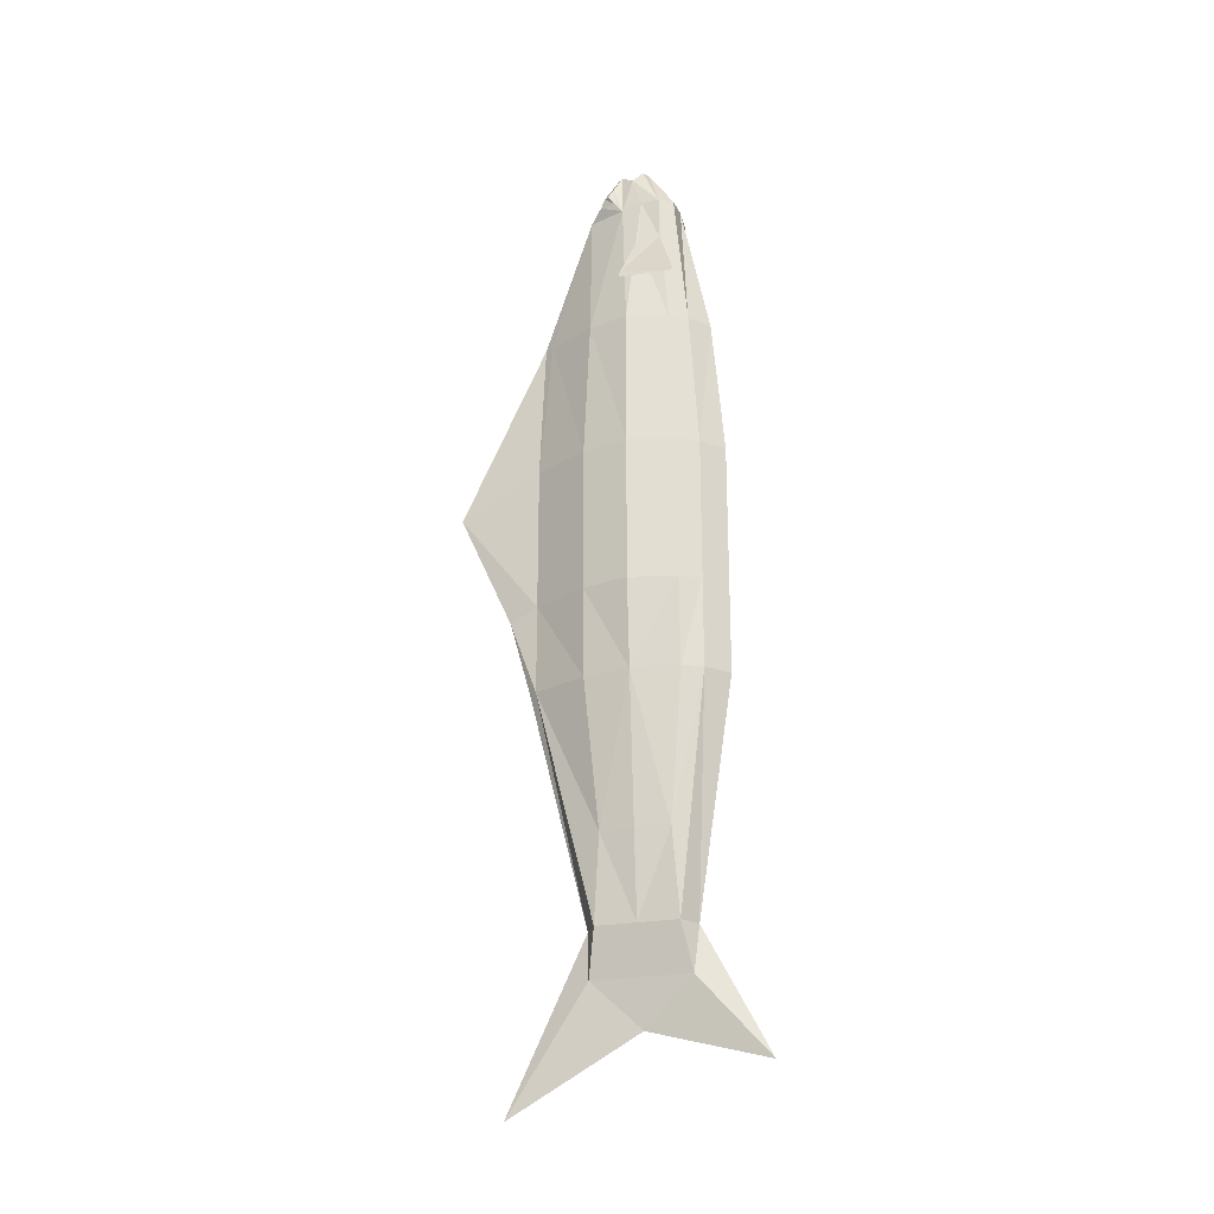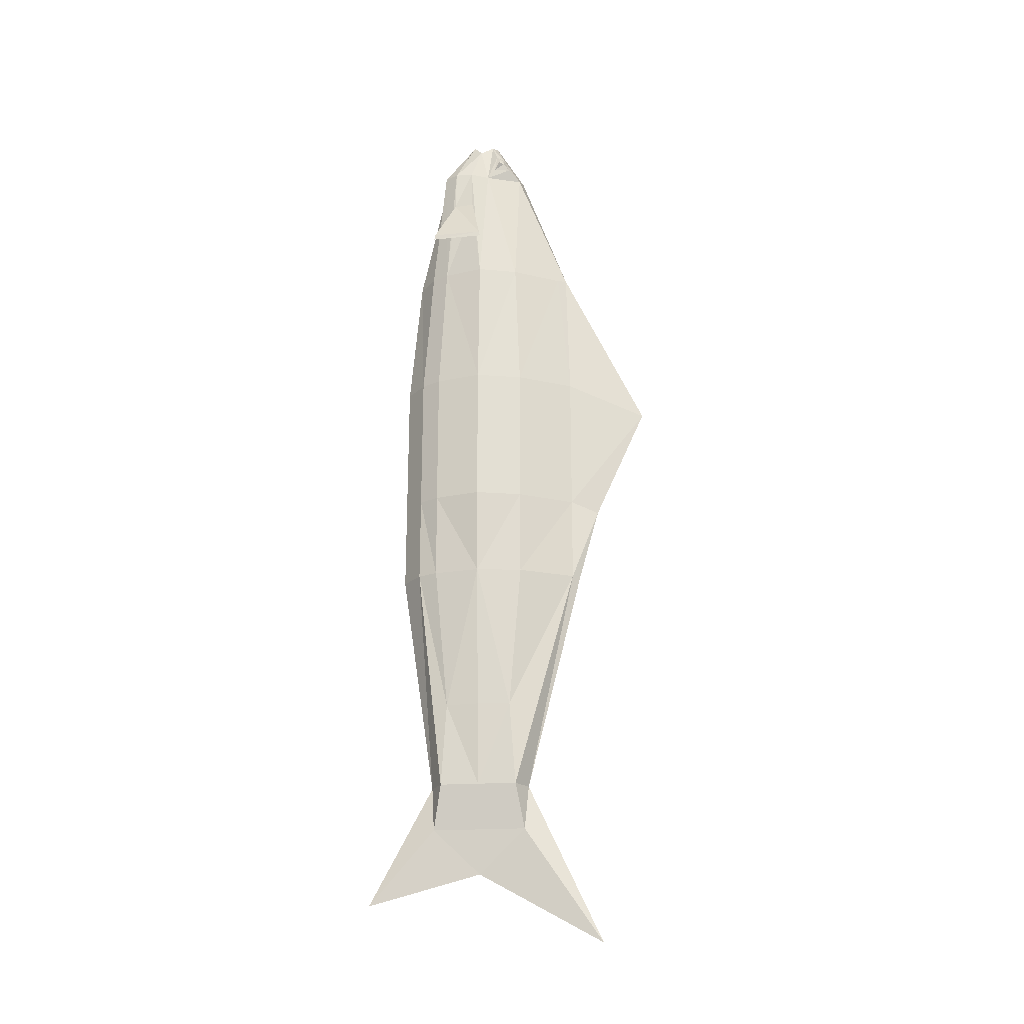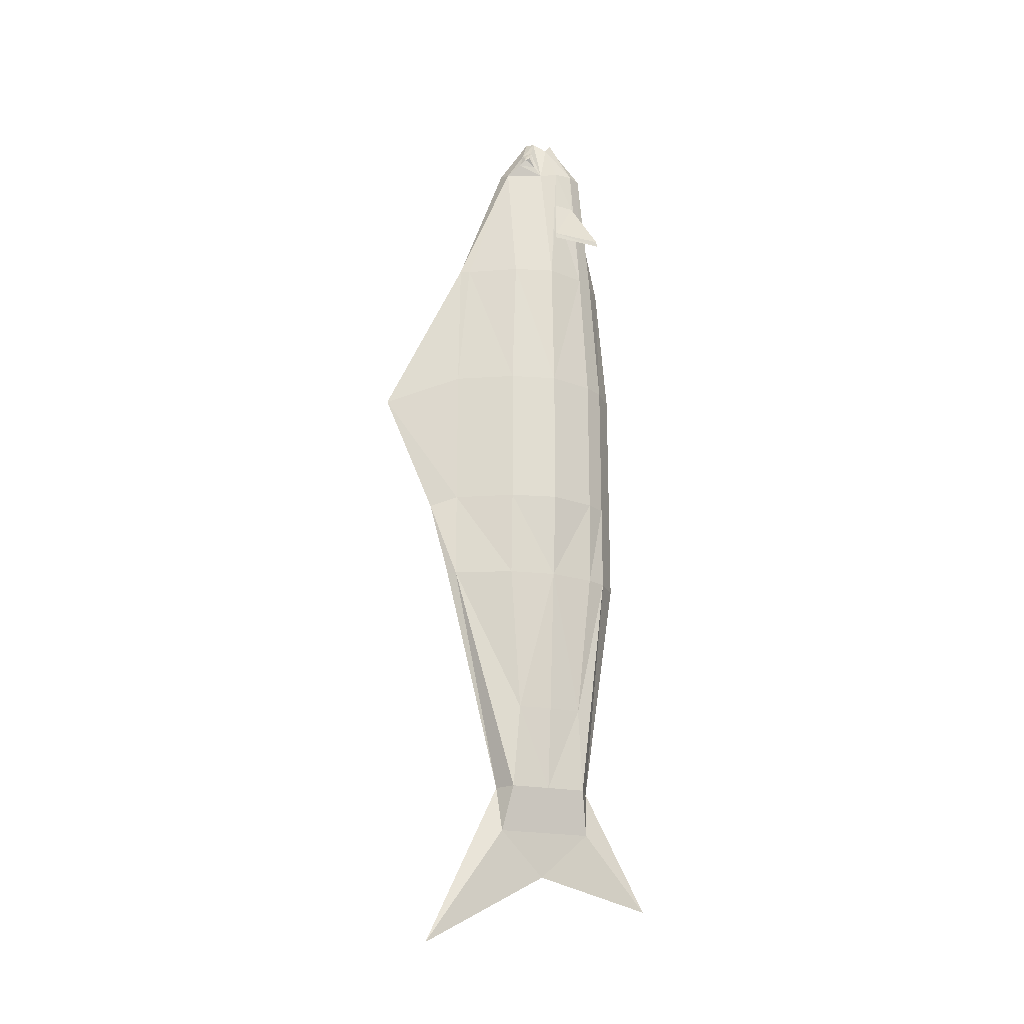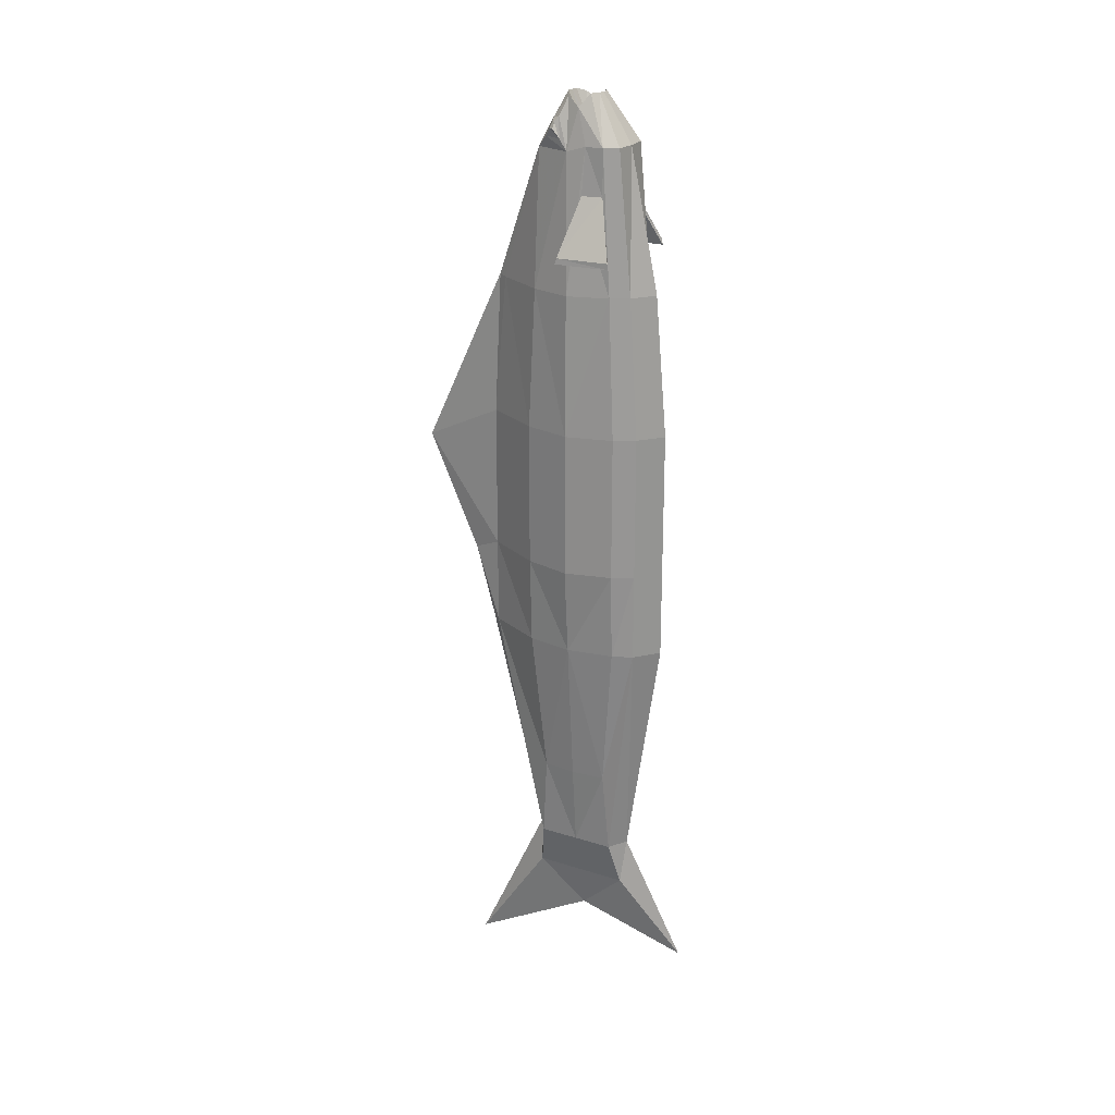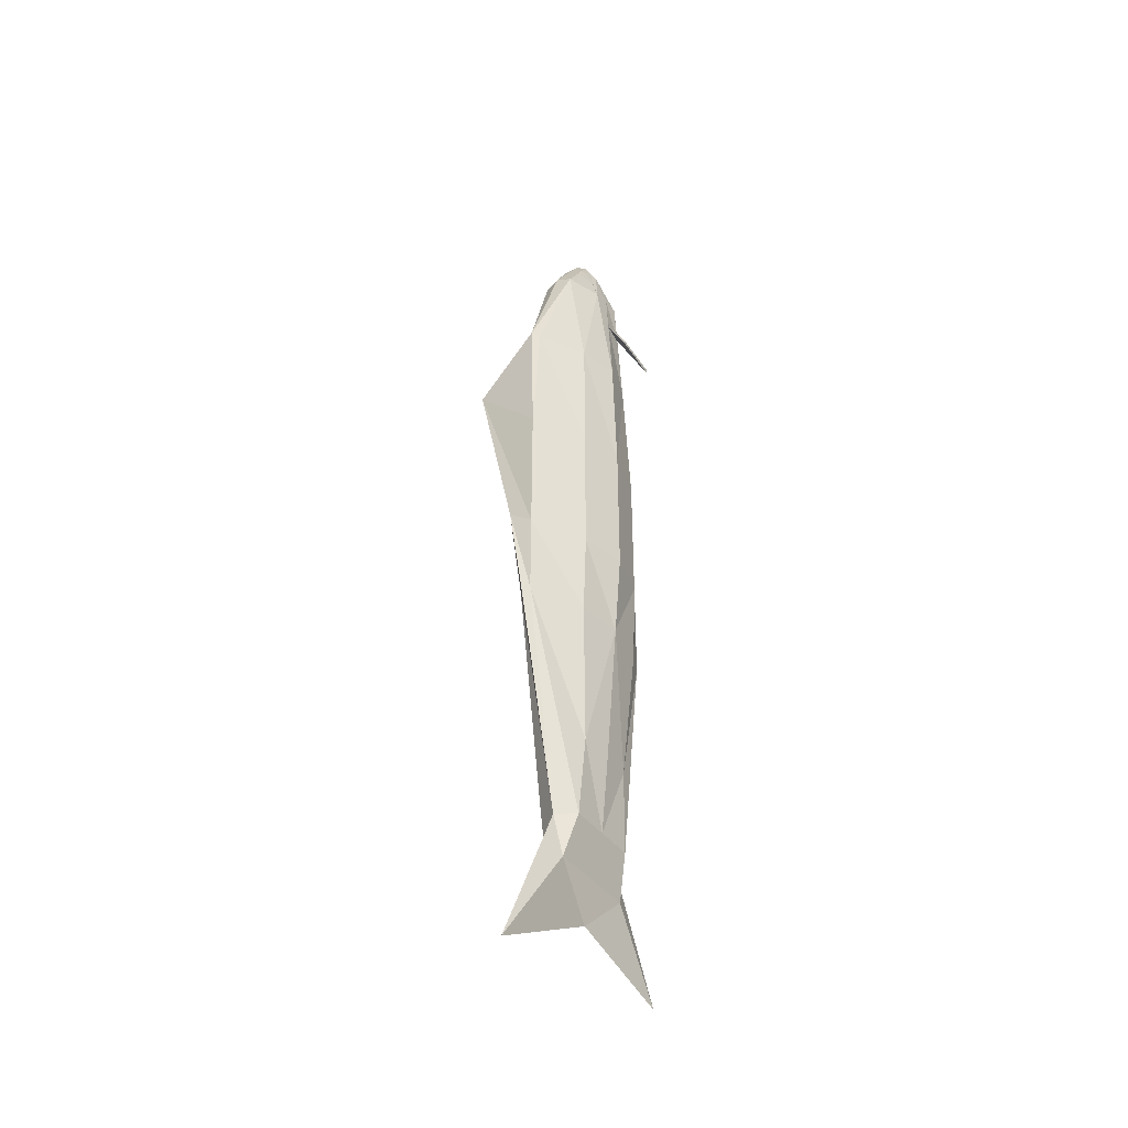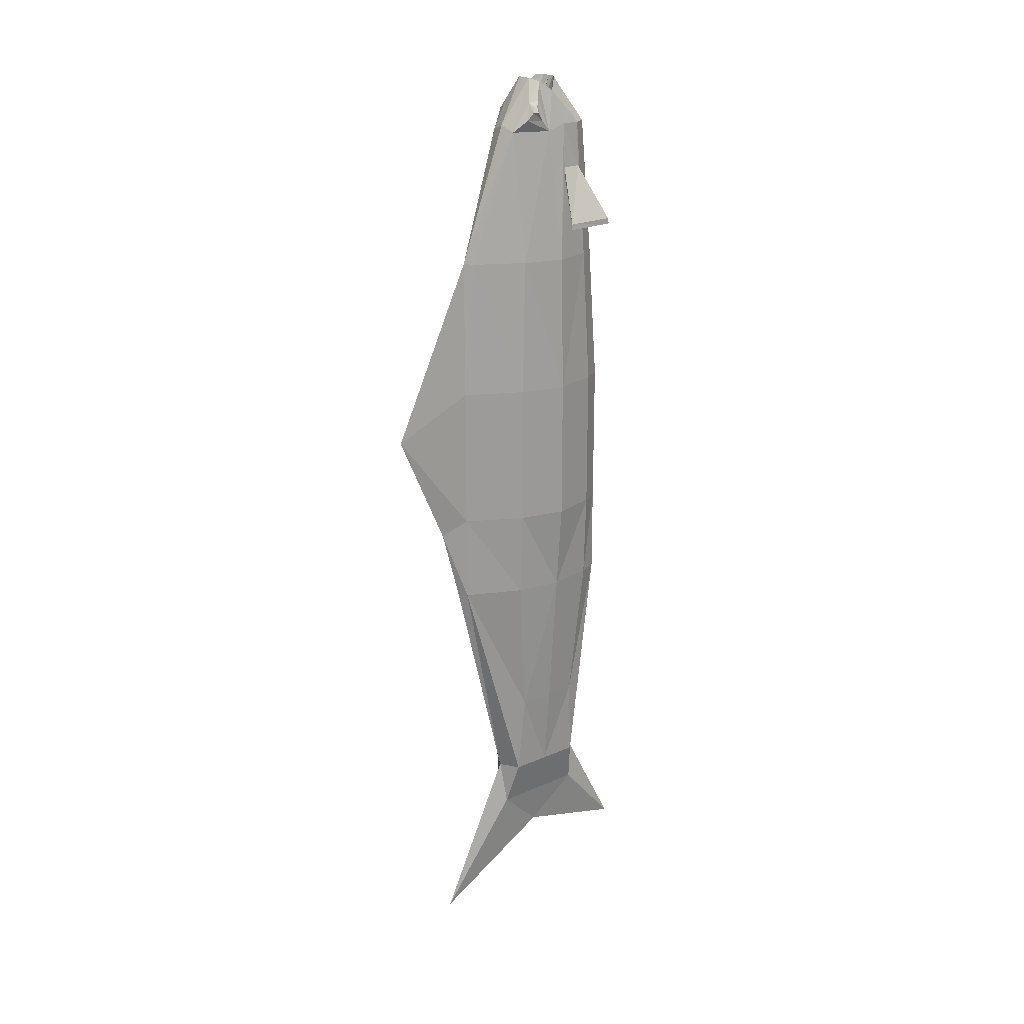
<metadata>
{"format":"obj","ext":"obj","renderer":"f3d","projection":"perspective","resolution":1024,"background":"white","views":[{"elev":-23.8,"azim":107.1,"up":"+Y"},{"elev":-22.3,"azim":-83.5,"up":"+Y"},{"elev":-20.5,"azim":68.8,"up":"+Y"},{"elev":22.6,"azim":118.7,"up":"+Y"},{"elev":-41.2,"azim":33.4,"up":"+Y"},{"elev":20.6,"azim":51.5,"up":"+Y"}]}
</metadata>
<code>
o Cube
v -0.7535 0.005004 -1
v -0.7535 0.005004 1
v -0.6827 -4.995 -1
v -0.6827 -4.995 1
v 0 -4.995 -1.852
v 0 -4.995 2.349
v 0 0.005004 -1.852
v 0 -0.8486 3.937
v 0 -9.995 1.105
v -0.5193 -8.173 0.7222
v -0.5193 -8.173 -0.7222
v 0 -9.995 -1.105
v -0.6875 3.005 0.8843
v -0.6636 4.915 -0.671
v 0 3.005 -1.591
v 0 3.033 2.104
v -0.6132 6.114 0.3468
v -0.6615 5.038 -0.6627
v 0 6.005 -0.9669
v 0 6.005 1.02
v -0.1214 -4.995 2.185
v -0.5 0.005004 -1.426
v -0.5 -4.995 -1.426
v -0.1214 0.005004 2.185
v -0.4305 -9.995 0.8507
v -0.4305 -9.995 -0.8507
v -0.467 3.005 -1.221
v -0.1133 3.005 1.913
v -0.467 6.005 -0.9357
v -0.5268 6.128 0.6991
v -0.7535 -3.102 -1
v -0.7535 -3.102 1
v 0 -3.365 2.8
v 0 -3.102 -1.852
v -0.1214 -3.102 2.185
v -0.5 -3.102 -1.426
v -0.531 6.545 0.3974
v -0.331 7.005 -0.2139
v -0.1643 7.005 -0.3167
v -0.4232 6.492 0.576
v 0 7.005 0.3813
v 0 7.005 -0.3279
v -0.8479 -4.995 0
v -1 0.005004 0
v -0.7325 4.915 -0.2074
v -0.5946 -8.173 0
v -0.7201 5.038 -0.2185
v -0.4305 -9.995 0
v -1 -3.102 0
v -0.4904 6.738 -0.0219
v 0 5.894 0.02674
v -0.1643 6.255 0.03075
v -0.6361 5.873 0.1704
v -0.34 5.873 0.9618
v -0.3656 6.938 0.2627
v -0.1643 7.005 0.3782
v -0.6499 6.294 0.4876
v -0.5948 6.296 0.5805
v -0.584 6.42 0.4786
v -0.5431 6.423 0.5316
v -0.1776 -10.98 -1.03
v 0 -12.61 -2.493
v 0 -11.95 0
v 0 -13.49 2.743
v -0.1776 -10.98 1.03
v -0.1776 -10.98 0
v -0.934 3.005 0.01639
v -0.6875 3.005 -0.8515
v -0.6338 6.005 -0.2552
v -0.6338 6.005 -0.6478
v -1.321 3.746 0.06234
v -1.252 3.746 -1.104
v -1.309 3.869 0.03437
v -1.25 3.869 -1.083
v 0.7535 0.005004 -1
v 0.7535 0.005004 1
v 0.6827 -4.995 -1
v 0.6827 -4.995 1
v 0.5193 -8.173 0.7222
v 0.5193 -8.173 -0.7222
v 0.6875 3.005 0.8843
v 0.6636 4.915 -0.671
v 0.6132 6.114 0.3468
v 0.6615 5.038 -0.6627
v 0.1214 -4.995 2.185
v 0.5 0.005004 -1.426
v 0.5 -4.995 -1.426
v 0.1214 0.005004 2.185
v 0.4305 -9.995 0.8507
v 0.4305 -9.995 -0.8507
v 0.467 3.005 -1.221
v 0.1133 3.005 1.913
v 0.467 6.005 -0.9357
v 0.5268 6.128 0.6991
v 0.7535 -3.102 -1
v 0.7535 -3.102 1
v 0.1214 -3.102 2.185
v 0.5 -3.102 -1.426
v 0.531 6.545 0.3974
v 0.331 7.005 -0.2139
v 0.1643 7.005 -0.3167
v 0.4232 6.492 0.576
v 0.8479 -4.995 0
v 1 0.005004 0
v 0.7325 4.915 -0.2074
v 0.5946 -8.173 0
v 0.7201 5.038 -0.2185
v 0.4305 -9.995 0
v 1 -3.102 0
v 0.4904 6.738 -0.0219
v 0.1643 6.255 0.03075
v 0.6361 5.873 0.1704
v 0.34 5.873 0.9618
v 0.3656 6.938 0.2627
v 0.1643 7.005 0.3782
v 0.6499 6.294 0.4876
v 0.5948 6.296 0.5805
v 0.584 6.42 0.4786
v 0.5431 6.423 0.5316
v 0.1776 -10.98 -1.03
v 0.1776 -10.98 1.03
v 0.1776 -10.98 0
v 0.934 3.005 0.01639
v 0.6875 3.005 -0.8515
v 0.6338 6.005 -0.2552
v 0.6338 6.005 -0.6478
v 1.321 3.746 0.06234
v 1.252 3.746 -1.104
v 1.309 3.869 0.03437
v 1.25 3.869 -1.083
f 43 11 46
f 32 44 49
f 31 22 36
f 35 8 24
f 44 13 67
f 48 10 46
f 23 12 26
f 21 10 25
f 16 54 28
f 24 16 28
f 1 27 22
f 20 56 54
f 67 53 69
f 68 29 27
f 27 19 15
f 19 39 42
f 22 15 7
f 2 28 13
f 13 54 53
f 21 9 6
f 23 11 3
f 26 66 48
f 35 2 32
f 36 7 34
f 23 34 5
f 4 35 32
f 21 33 35
f 3 36 23
f 43 32 49
f 52 41 51
f 55 52 50
f 53 50 69
f 40 58 30
f 70 39 29
f 70 50 38
f 50 39 38
f 52 42 39
f 43 31 3
f 12 61 26
f 14 74 18
f 48 11 26
f 44 68 1
f 49 1 31
f 43 10 4
f 30 53 54
f 40 55 37
f 40 54 56
f 37 53 17
f 58 59 57
f 17 58 57
f 17 59 37
f 37 60 40
f 63 65 66
f 63 61 62
f 25 66 65
f 9 65 64
f 45 68 67
f 18 69 70
f 14 70 68
f 45 69 47
f 72 73 74
f 14 71 72
f 45 73 71
f 18 73 47
f 103 80 77
f 104 96 109
f 86 95 98
f 97 8 33
f 104 81 76
f 108 79 89
f 87 12 5
f 85 79 78
f 113 16 92
f 88 16 8
f 91 75 86
f 115 20 113
f 123 112 81
f 93 124 91
f 19 91 15
f 19 101 93
f 15 86 7
f 76 92 88
f 81 113 92
f 9 85 6
f 80 87 77
f 122 90 108
f 76 97 96
f 7 98 34
f 34 87 5
f 78 97 85
f 85 33 6
f 98 77 87
f 103 96 78
f 111 41 115
f 111 114 110
f 110 112 125
f 117 102 94
f 101 126 93
f 126 110 125
f 101 110 100
f 42 111 101
f 95 103 77
f 120 12 90
f 130 82 84
f 80 108 90
f 124 104 75
f 75 109 95
f 79 103 78
f 94 112 83
f 114 102 99
f 102 113 94
f 112 99 83
f 118 117 116
f 83 117 94
f 118 83 99
f 119 99 102
f 63 121 64
f 120 63 62
f 89 122 108
f 9 121 89
f 105 124 82
f 84 125 107
f 82 126 84
f 125 105 107
f 128 129 127
f 82 127 105
f 105 129 107
f 129 84 107
f 43 3 11
f 32 2 44
f 31 1 22
f 35 33 8
f 44 2 13
f 48 25 10
f 23 5 12
f 21 4 10
f 16 20 54
f 24 8 16
f 1 68 27
f 20 41 56
f 67 13 53
f 68 70 29
f 27 29 19
f 19 29 39
f 22 27 15
f 2 24 28
f 13 28 54
f 21 25 9
f 23 26 11
f 26 61 66
f 35 24 2
f 36 22 7
f 23 36 34
f 4 21 35
f 21 6 33
f 3 31 36
f 43 4 32
f 52 56 41
f 55 56 52
f 53 55 50
f 40 60 58
f 70 38 39
f 70 69 50
f 50 52 39
f 52 51 42
f 43 49 31
f 12 62 61
f 14 72 74
f 48 46 11
f 44 67 68
f 49 44 1
f 43 46 10
f 30 17 53
f 40 56 55
f 40 30 54
f 37 55 53
f 58 60 59
f 17 30 58
f 17 57 59
f 37 59 60
f 63 64 65
f 63 66 61
f 25 48 66
f 9 25 65
f 45 14 68
f 18 47 69
f 14 18 70
f 45 67 69
f 72 71 73
f 14 45 71
f 45 47 73
f 18 74 73
f 103 106 80
f 104 76 96
f 86 75 95
f 97 88 8
f 104 123 81
f 108 106 79
f 87 90 12
f 85 89 79
f 113 20 16
f 88 92 16
f 91 124 75
f 115 41 20
f 123 125 112
f 93 126 124
f 19 93 91
f 19 42 101
f 15 91 86
f 76 81 92
f 81 112 113
f 9 89 85
f 80 90 87
f 122 120 90
f 76 88 97
f 7 86 98
f 34 98 87
f 78 96 97
f 85 97 33
f 98 95 77
f 103 109 96
f 111 51 41
f 111 115 114
f 110 114 112
f 117 119 102
f 101 100 126
f 126 100 110
f 101 111 110
f 42 51 111
f 95 109 103
f 120 62 12
f 130 128 82
f 80 106 108
f 124 123 104
f 75 104 109
f 79 106 103
f 94 113 112
f 114 115 102
f 102 115 113
f 112 114 99
f 118 119 117
f 83 116 117
f 118 116 83
f 119 118 99
f 63 122 121
f 120 122 63
f 89 121 122
f 9 64 121
f 105 123 124
f 84 126 125
f 82 124 126
f 125 123 105
f 128 130 129
f 82 128 127
f 105 127 129
f 129 130 84

</code>
